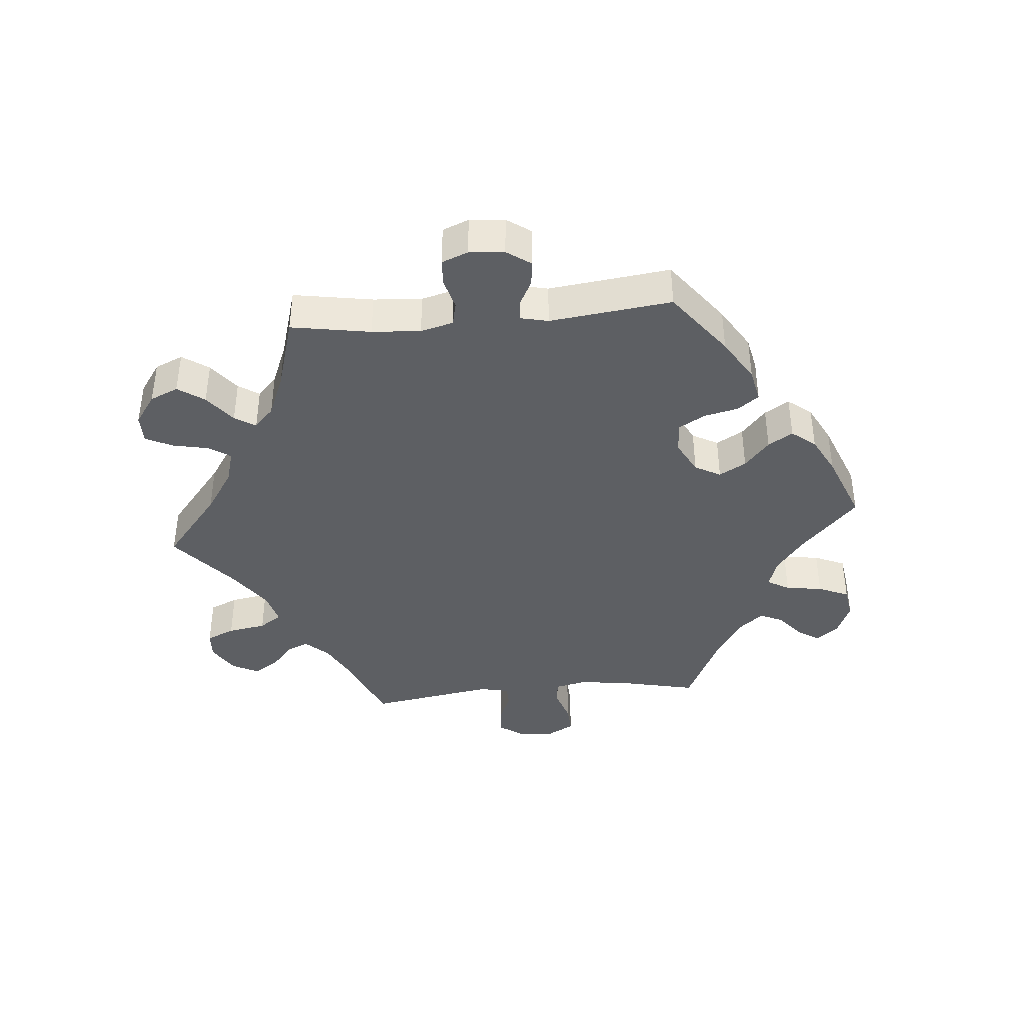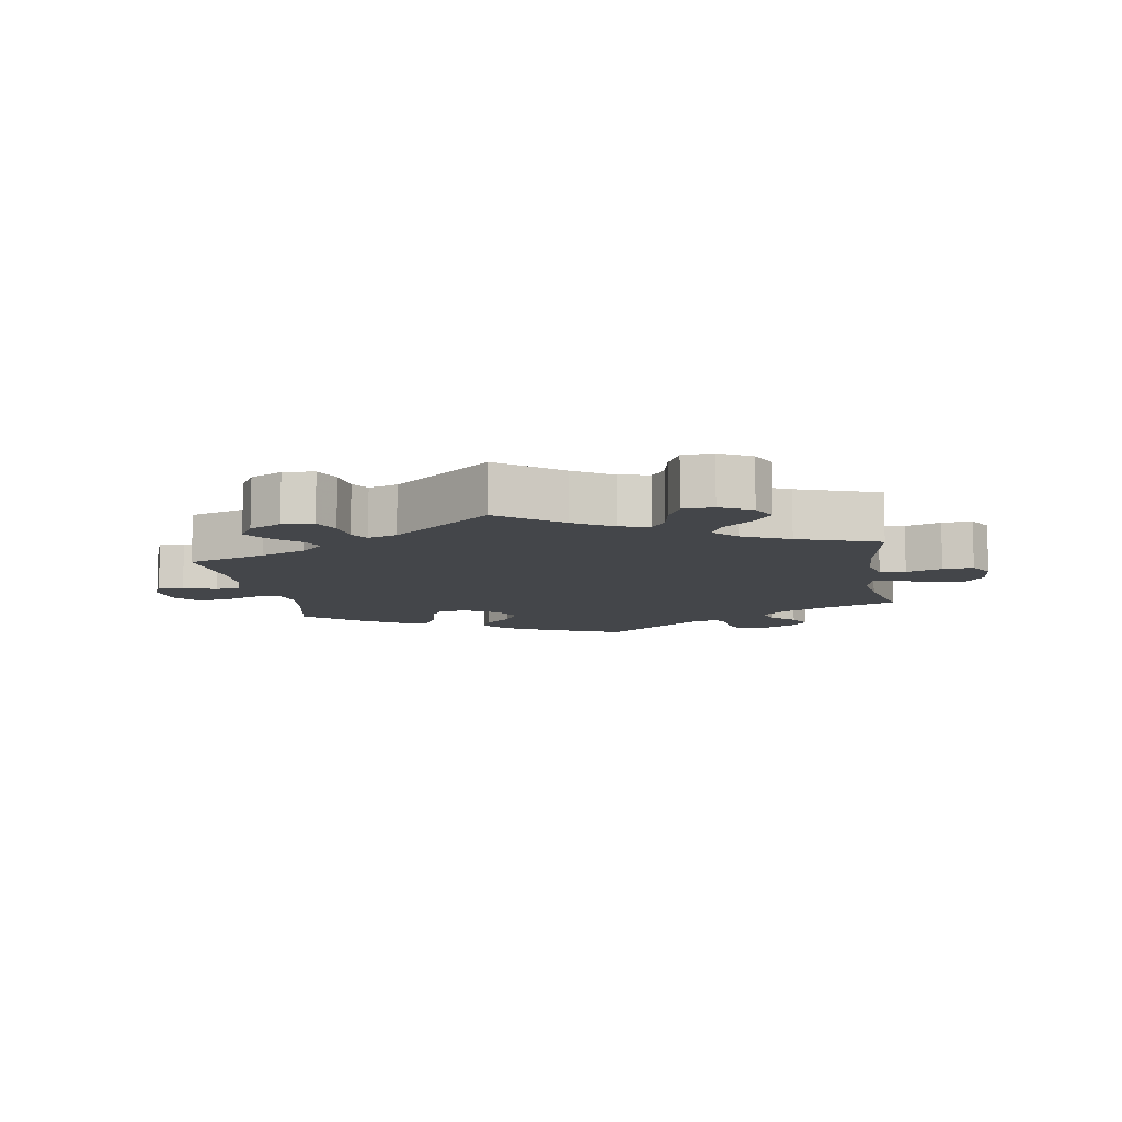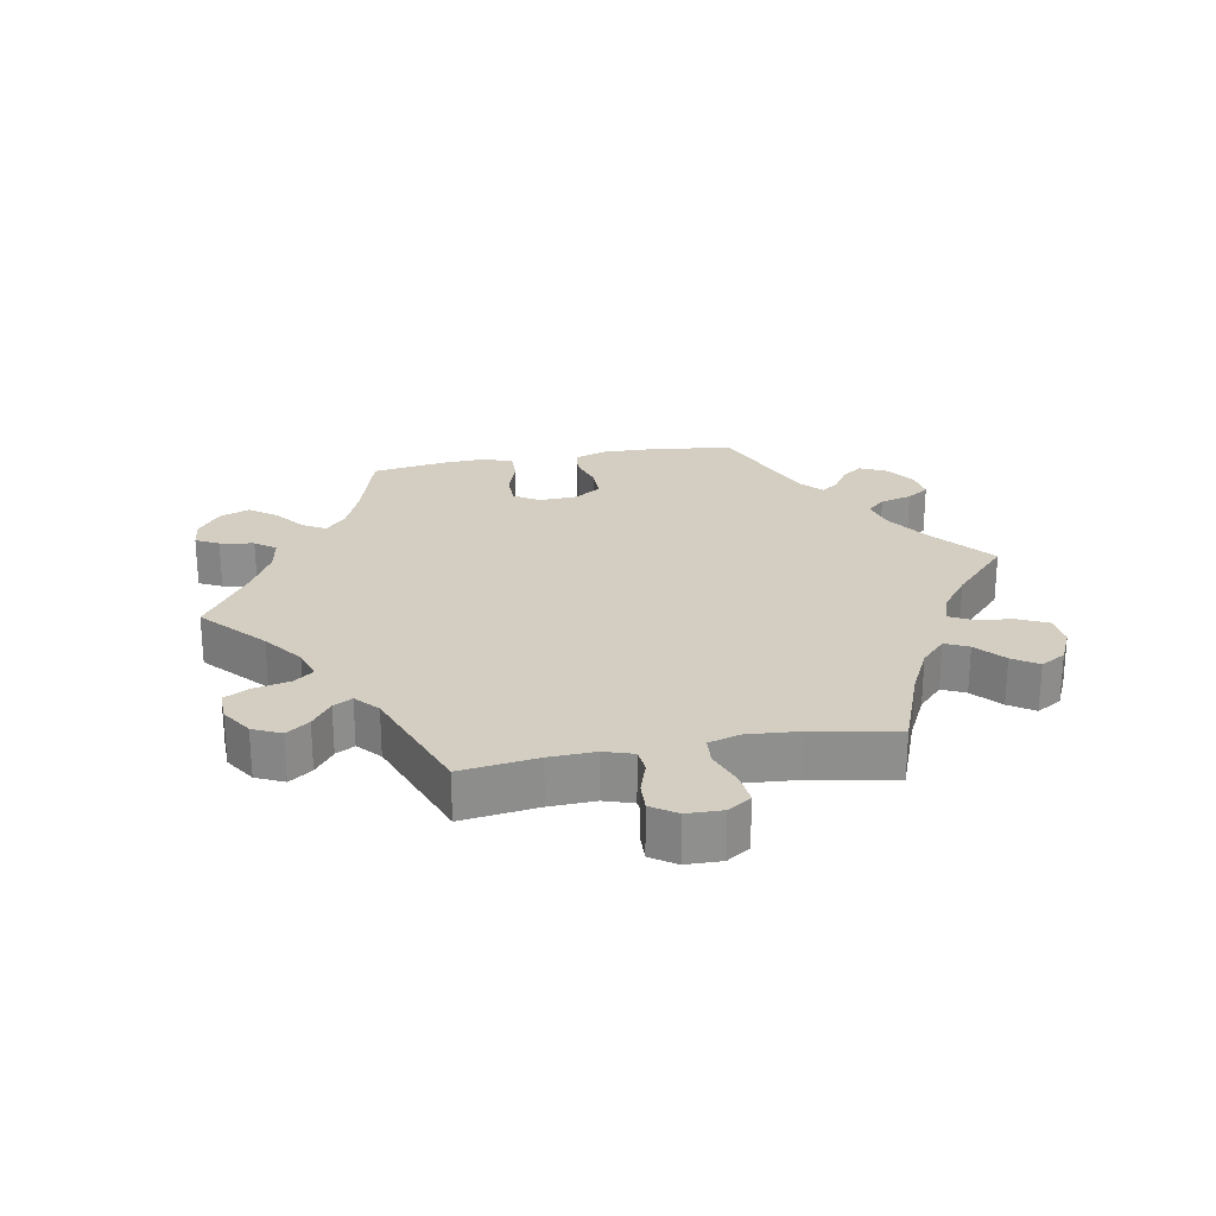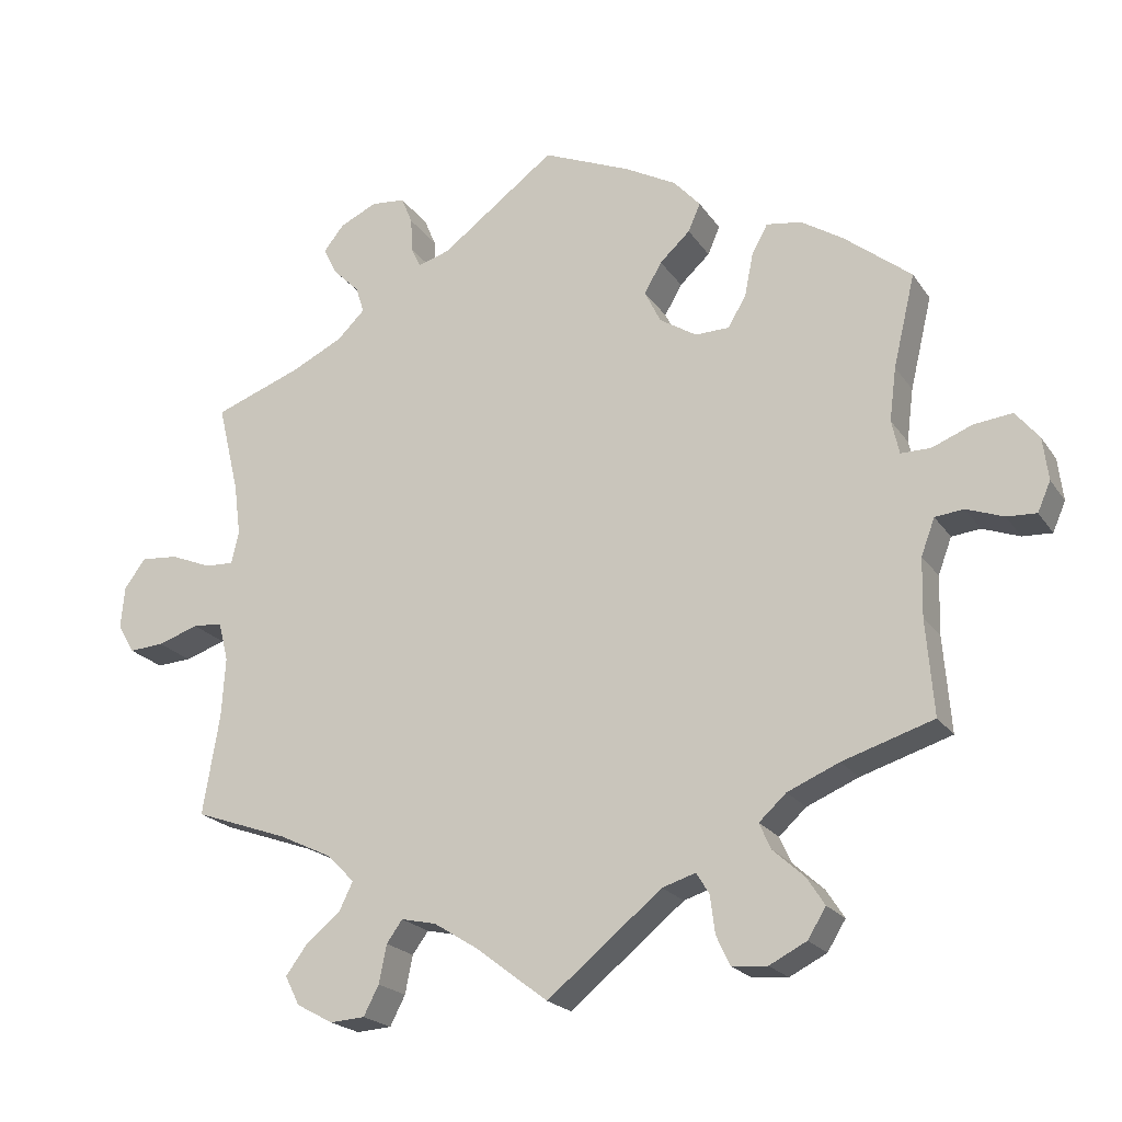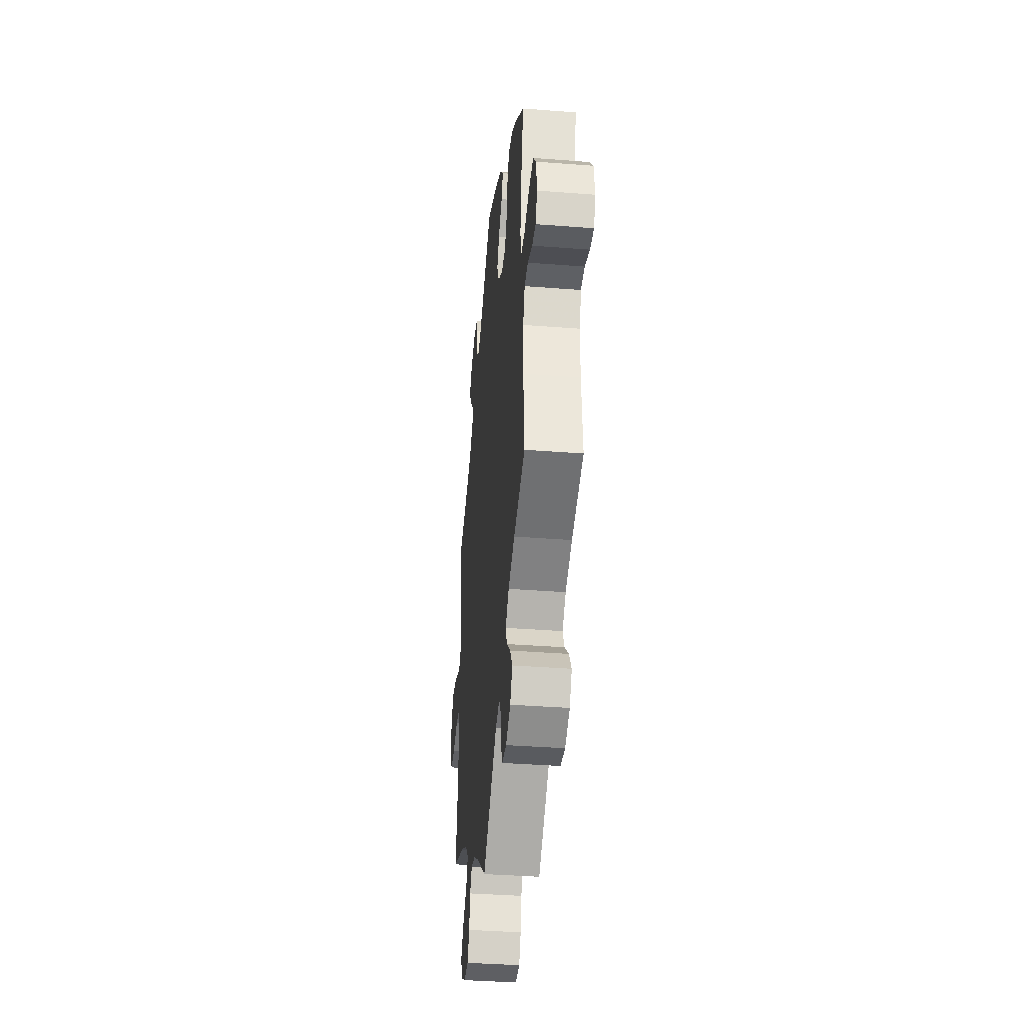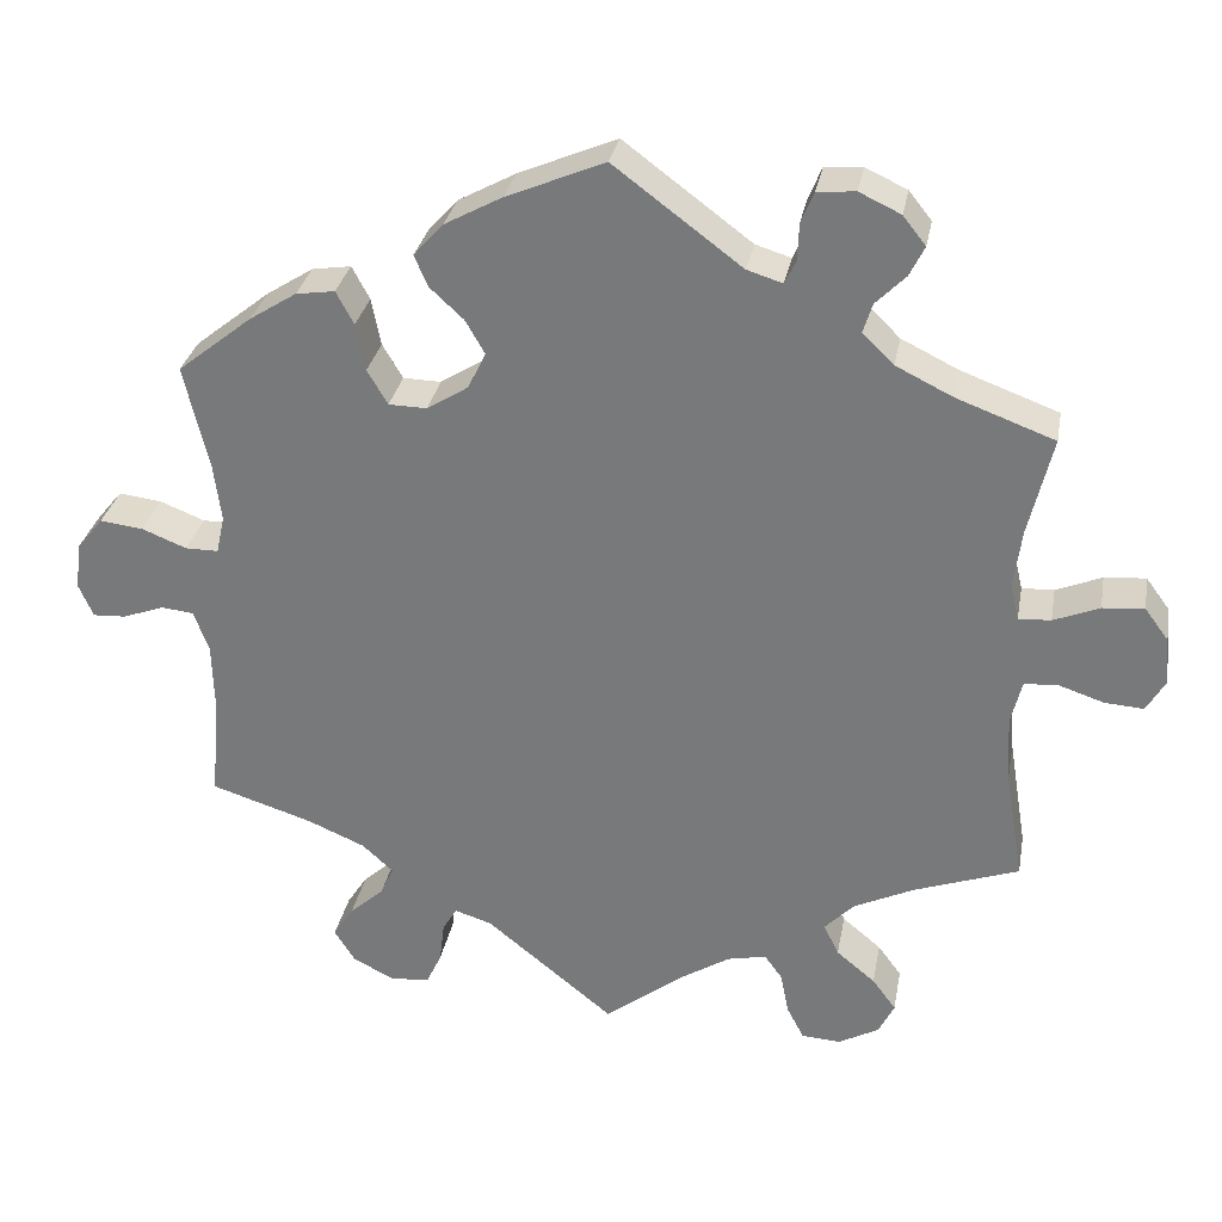
<metadata>
{"format":"obj","ext":"obj","renderer":"f3d","projection":"perspective","resolution":1024,"background":"white","views":[{"elev":-40.0,"azim":-24.8,"up":"+Y"},{"elev":-9.5,"azim":-170.3,"up":"+Y"},{"elev":25.1,"azim":-160.4,"up":"+Y"},{"elev":-21.0,"azim":24.6,"up":"+Z"},{"elev":-37.3,"azim":84.3,"up":"+Z"},{"elev":30.6,"azim":-169.6,"up":"+Z"}]}
</metadata>
<code>
v 0.38 0.07 -0.327
v 0.312 0.07 -0.356
v 0.276 0.07 -0.389
v 0.291 0.07 -0.423
v 0.332 0.07 -0.46
v 0.356 0.07 -0.497
v 0.332 0.07 -0.536
v 0.283 0.07 -0.561
v 0.236 0.07 -0.557
v 0.218 0.07 -0.518
v 0.212 0.07 -0.469
v 0.195 0.07 -0.441
v 0.151 0.07 -0.455
v 0 0.07 -0.578
v -0.094 0.07 -0.506
v -0.153 0.07 -0.469
v -0.199 0.07 -0.459
v -0.22 0.07 -0.488
v -0.23 0.07 -0.538
v -0.25 0.07 -0.577
v -0.296 0.07 -0.58
v -0.344 0.07 -0.554
v -0.363 0.07 -0.516
v -0.335 0.07 -0.478
v -0.289 0.07 -0.44
v -0.271 0.07 -0.403
v -0.306 0.07 -0.367
v -0.377 0.07 -0.333
v -0.501 0.07 -0.289
v -0.479 0.07 -0.157
v -0.474 0.07 -0.078
v -0.487 0.07 -0.026
v -0.526 0.07 -0.023
v -0.58 0.07 -0.041
v -0.626 0.07 -0.044
v -0.648 0.07 -0.006
v -0.643 0.07 0.05
v -0.615 0.07 0.088
v -0.566 0.07 0.084
v -0.512 0.07 0.062
v -0.474 0.07 0.06
v -0.464 0.07 0.103
v -0.473 0.07 0.172
v -0.501 0.07 0.289
v -0.385 0.07 0.332
v -0.318 0.07 0.365
v -0.281 0.07 0.401
v -0.292 0.07 0.436
v -0.327 0.07 0.471
v -0.345 0.07 0.507
v -0.318 0.07 0.541
v -0.269 0.07 0.564
v -0.224 0.07 0.56
v -0.209 0.07 0.524
v -0.207 0.07 0.479
v -0.194 0.07 0.452
v -0.152 0.07 0.465
v -0.001 0.07 0.578
v 0.115 0.07 0.529
v 0.183 0.07 0.492
v 0.218 0.07 0.453
v 0.202 0.07 0.416
v 0.162 0.07 0.379
v 0.139 0.07 0.339
v 0.16 0.07 0.296
v 0.209 0.07 0.265
v 0.254 0.07 0.266
v 0.278 0.07 0.307
v 0.289 0.07 0.363
v 0.31 0.07 0.402
v 0.356 0.07 0.395
v 0.411 0.07 0.36
v 0.5 0.07 0.289
v 0.471 0.07 0.167
v 0.462 0.07 0.097
v 0.472 0.07 0.052
v 0.511 0.07 0.052
v 0.564 0.07 0.073
v 0.615 0.07 0.079
v 0.646 0.07 0.041
v 0.653 0.07 -0.015
v 0.636 0.07 -0.054
v 0.597 0.07 -0.052
v 0.548 0.07 -0.034
v 0.51 0.07 -0.038
v 0.492 0.07 -0.086
v 0.49 0.07 -0.163
v 0.5 0.07 -0.289
v 0.38 0 -0.327
v 0.312 0 -0.356
v 0.276 0 -0.389
v 0.291 0 -0.423
v 0.332 0 -0.46
v 0.356 0 -0.497
v 0.332 0 -0.536
v 0.283 0 -0.561
v 0.236 0 -0.557
v 0.218 0 -0.518
v 0.212 0 -0.469
v 0.195 0 -0.441
v 0.151 0 -0.455
v 0 0 -0.578
v -0.094 0 -0.506
v -0.153 0 -0.469
v -0.199 0 -0.459
v -0.22 0 -0.488
v -0.23 0 -0.538
v -0.25 0 -0.577
v -0.296 0 -0.58
v -0.344 0 -0.554
v -0.363 0 -0.516
v -0.335 0 -0.478
v -0.289 0 -0.44
v -0.271 0 -0.403
v -0.306 0 -0.367
v -0.377 0 -0.333
v -0.501 0 -0.289
v -0.479 0 -0.157
v -0.474 0 -0.078
v -0.487 0 -0.026
v -0.526 0 -0.023
v -0.58 0 -0.041
v -0.626 0 -0.044
v -0.648 0 -0.006
v -0.643 0 0.05
v -0.615 0 0.088
v -0.566 0 0.084
v -0.512 0 0.062
v -0.474 0 0.06
v -0.464 0 0.103
v -0.473 0 0.172
v -0.501 0 0.289
v -0.385 0 0.332
v -0.318 0 0.365
v -0.281 0 0.401
v -0.292 0 0.436
v -0.327 0 0.471
v -0.345 0 0.507
v -0.318 0 0.541
v -0.269 0 0.564
v -0.224 0 0.56
v -0.209 0 0.524
v -0.207 0 0.479
v -0.194 0 0.452
v -0.152 0 0.465
v -0.001 0 0.578
v 0.115 0 0.529
v 0.183 0 0.492
v 0.218 0 0.453
v 0.202 0 0.416
v 0.162 0 0.379
v 0.139 0 0.339
v 0.16 0 0.296
v 0.209 0 0.265
v 0.254 0 0.266
v 0.278 0 0.307
v 0.289 0 0.363
v 0.31 0 0.402
v 0.356 0 0.395
v 0.411 0 0.36
v 0.5 0 0.289
v 0.471 0 0.167
v 0.462 0 0.097
v 0.472 0 0.052
v 0.511 0 0.052
v 0.564 0 0.073
v 0.615 0 0.079
v 0.646 0 0.041
v 0.653 0 -0.015
v 0.636 0 -0.054
v 0.597 0 -0.052
v 0.548 0 -0.034
v 0.51 0 -0.038
v 0.492 0 -0.086
v 0.49 0 -0.163
v 0.5 0 -0.289
f 87 88 1
f 86 87 1 2
f 85 86 2 3
f 81 82 83 84
f 81 84 85
f 80 81 85
f 77 78 79 80
f 76 77 80 85
f 71 72 73 74
f 71 74 75
f 68 69 70 71
f 67 68 71 75
f 66 67 75 76
f 60 61 62 63
f 60 63 64
f 57 58 59 60
f 56 57 60 64
f 52 53 54 55
f 52 55 56
f 51 52 56
f 48 49 50 51
f 47 48 51 56
f 46 47 56 64
f 43 44 45
f 42 43 45 46
f 41 42 46 64
f 37 38 39 40
f 37 40 41
f 36 37 41
f 33 34 35 36
f 32 33 36 41
f 31 32 41 64
f 28 29 30
f 27 28 30 31
f 26 27 31 64
f 22 23 24 25
f 18 19 20 21
f 17 18 21 22
f 13 14 15
f 12 13 15 16
f 8 9 10 11
f 8 11 12
f 7 8 12
f 4 5 6 7
f 3 4 7 12
f 65 66 76 85
f 65 85 3 12
f 17 22 25 26
f 17 26 64 65
f 12 16 17 65
f 89 176 175
f 90 89 175 174
f 91 90 174 173
f 172 171 170 169
f 173 172 169
f 173 169 168
f 168 167 166 165
f 173 168 165 164
f 162 161 160 159
f 163 162 159
f 159 158 157 156
f 163 159 156 155
f 164 163 155 154
f 151 150 149 148
f 152 151 148
f 148 147 146 145
f 152 148 145 144
f 143 142 141 140
f 144 143 140
f 144 140 139
f 139 138 137 136
f 144 139 136 135
f 152 144 135 134
f 133 132 131
f 134 133 131 130
f 152 134 130 129
f 128 127 126 125
f 129 128 125
f 129 125 124
f 124 123 122 121
f 129 124 121 120
f 152 129 120 119
f 118 117 116
f 119 118 116 115
f 152 119 115 114
f 113 112 111 110
f 109 108 107 106
f 110 109 106 105
f 103 102 101
f 104 103 101 100
f 99 98 97 96
f 100 99 96
f 100 96 95
f 95 94 93 92
f 100 95 92 91
f 173 164 154 153
f 100 91 173 153
f 114 113 110 105
f 153 152 114 105
f 153 105 104 100
f 1 89 90 2
f 2 90 91 3
f 3 91 92 4
f 4 92 93 5
f 5 93 94 6
f 6 94 95 7
f 7 95 96 8
f 8 96 97 9
f 9 97 98 10
f 10 98 99 11
f 11 99 100 12
f 12 100 101 13
f 13 101 102 14
f 14 102 103 15
f 15 103 104 16
f 16 104 105 17
f 17 105 106 18
f 18 106 107 19
f 19 107 108 20
f 20 108 109 21
f 21 109 110 22
f 22 110 111 23
f 23 111 112 24
f 24 112 113 25
f 25 113 114 26
f 26 114 115 27
f 27 115 116 28
f 28 116 117 29
f 29 117 118 30
f 30 118 119 31
f 31 119 120 32
f 32 120 121 33
f 33 121 122 34
f 34 122 123 35
f 35 123 124 36
f 36 124 125 37
f 37 125 126 38
f 38 126 127 39
f 39 127 128 40
f 40 128 129 41
f 41 129 130 42
f 42 130 131 43
f 43 131 132 44
f 44 132 133 45
f 45 133 134 46
f 46 134 135 47
f 47 135 136 48
f 48 136 137 49
f 49 137 138 50
f 50 138 139 51
f 51 139 140 52
f 52 140 141 53
f 53 141 142 54
f 54 142 143 55
f 55 143 144 56
f 56 144 145 57
f 57 145 146 58
f 58 146 147 59
f 59 147 148 60
f 60 148 149 61
f 61 149 150 62
f 62 150 151 63
f 63 151 152 64
f 64 152 153 65
f 65 153 154 66
f 66 154 155 67
f 67 155 156 68
f 68 156 157 69
f 69 157 158 70
f 70 158 159 71
f 71 159 160 72
f 72 160 161 73
f 73 161 162 74
f 74 162 163 75
f 75 163 164 76
f 76 164 165 77
f 77 165 166 78
f 78 166 167 79
f 79 167 168 80
f 80 168 169 81
f 81 169 170 82
f 82 170 171 83
f 83 171 172 84
f 84 172 173 85
f 85 173 174 86
f 86 174 175 87
f 87 175 176 88
f 88 176 89 1

</code>
